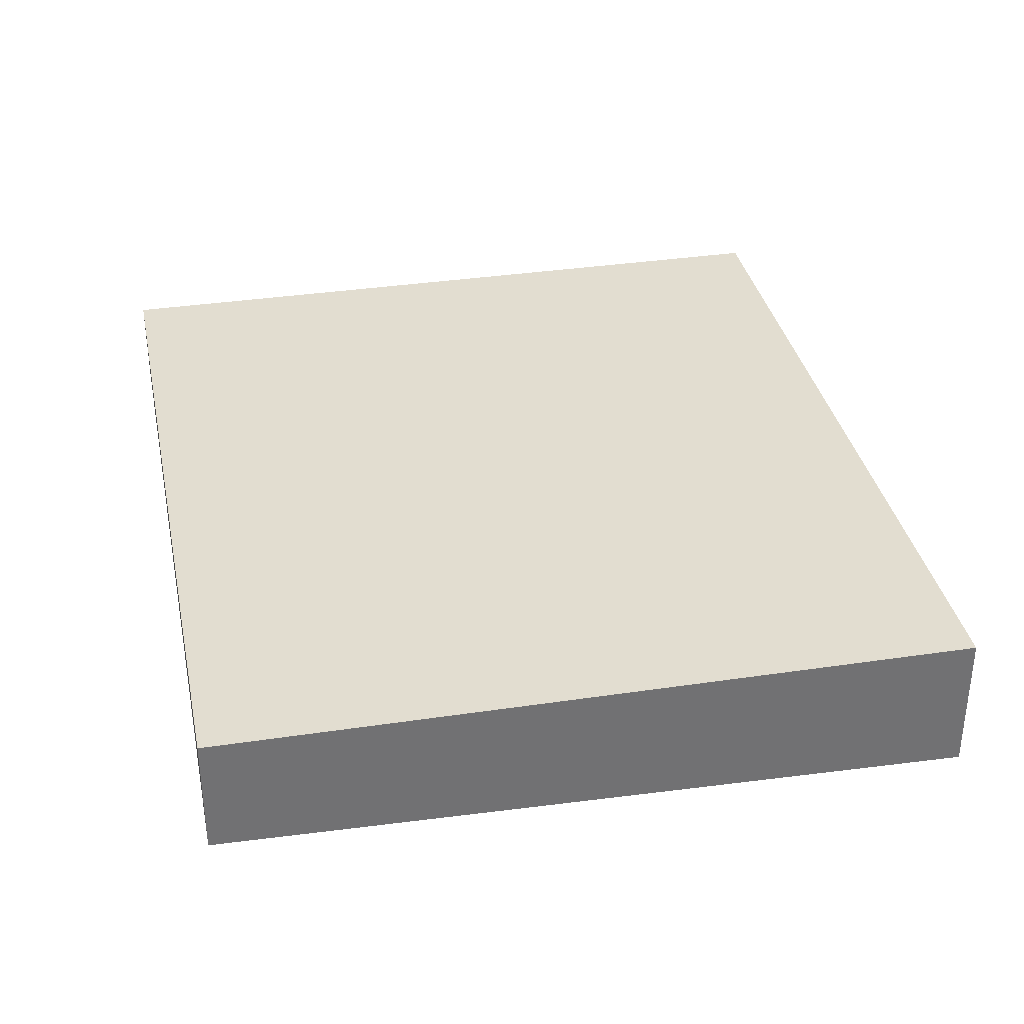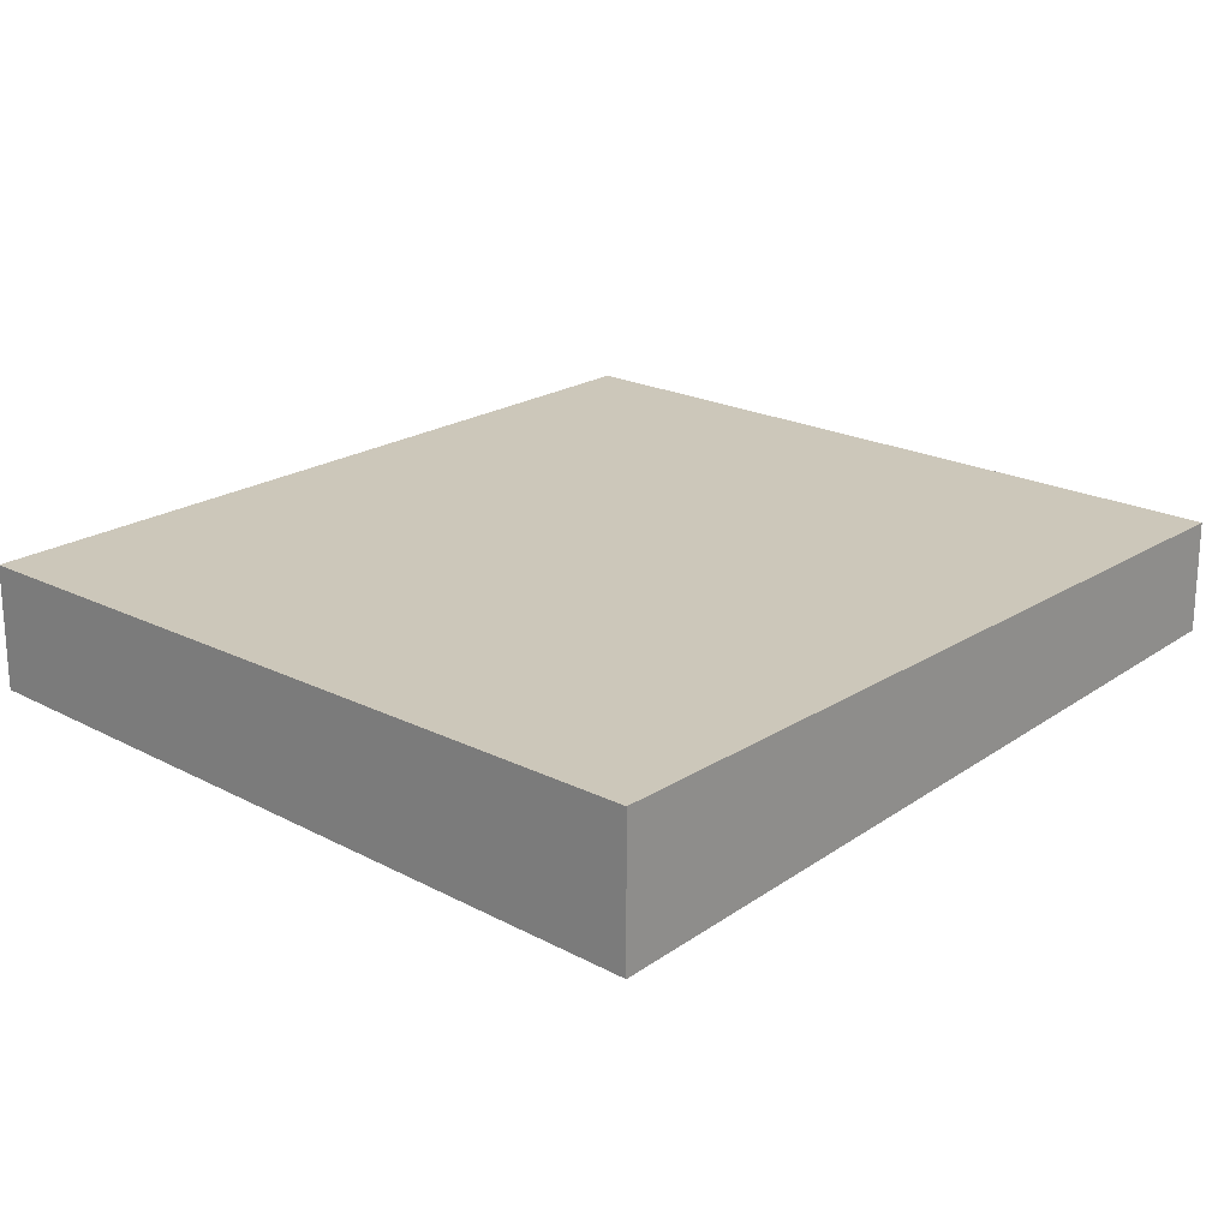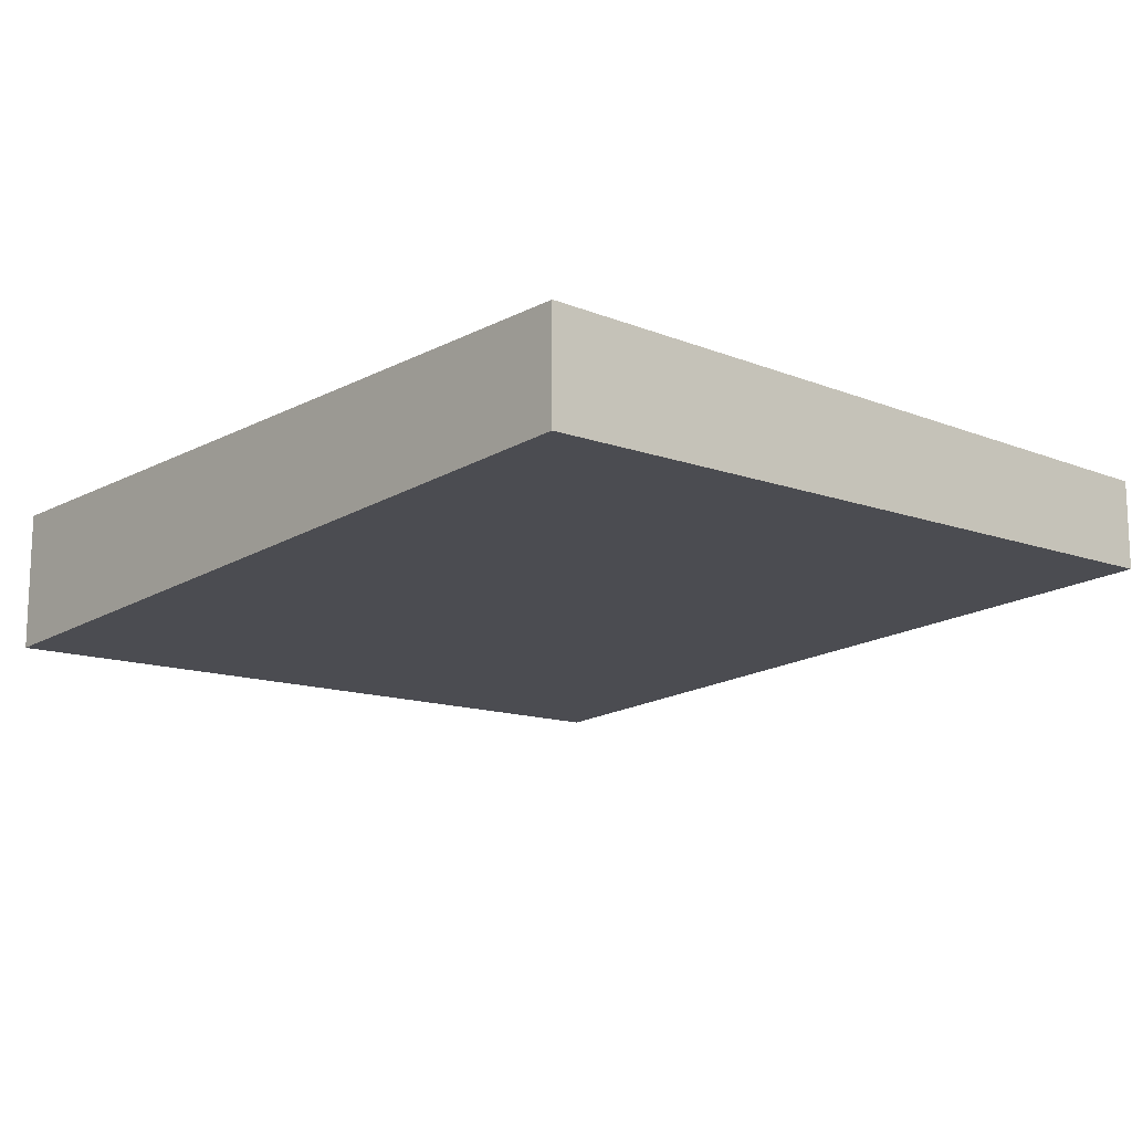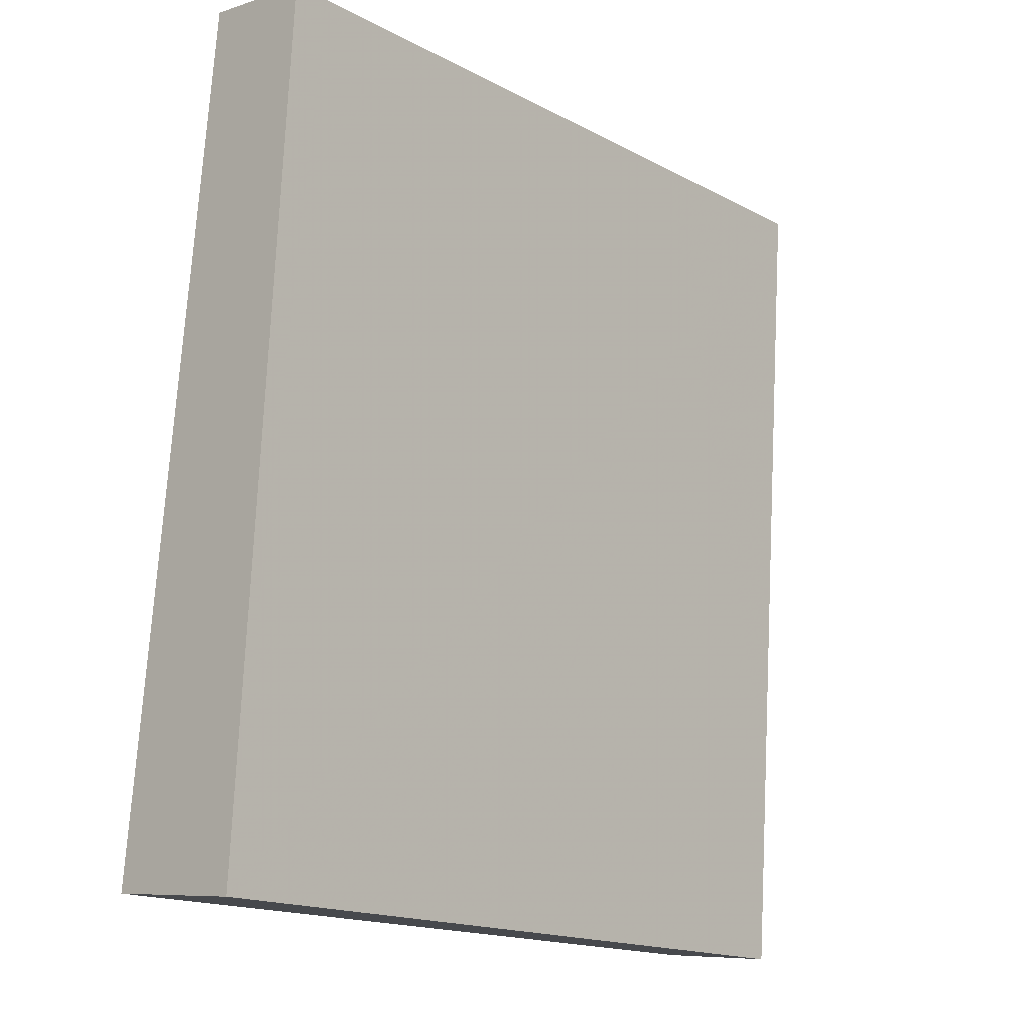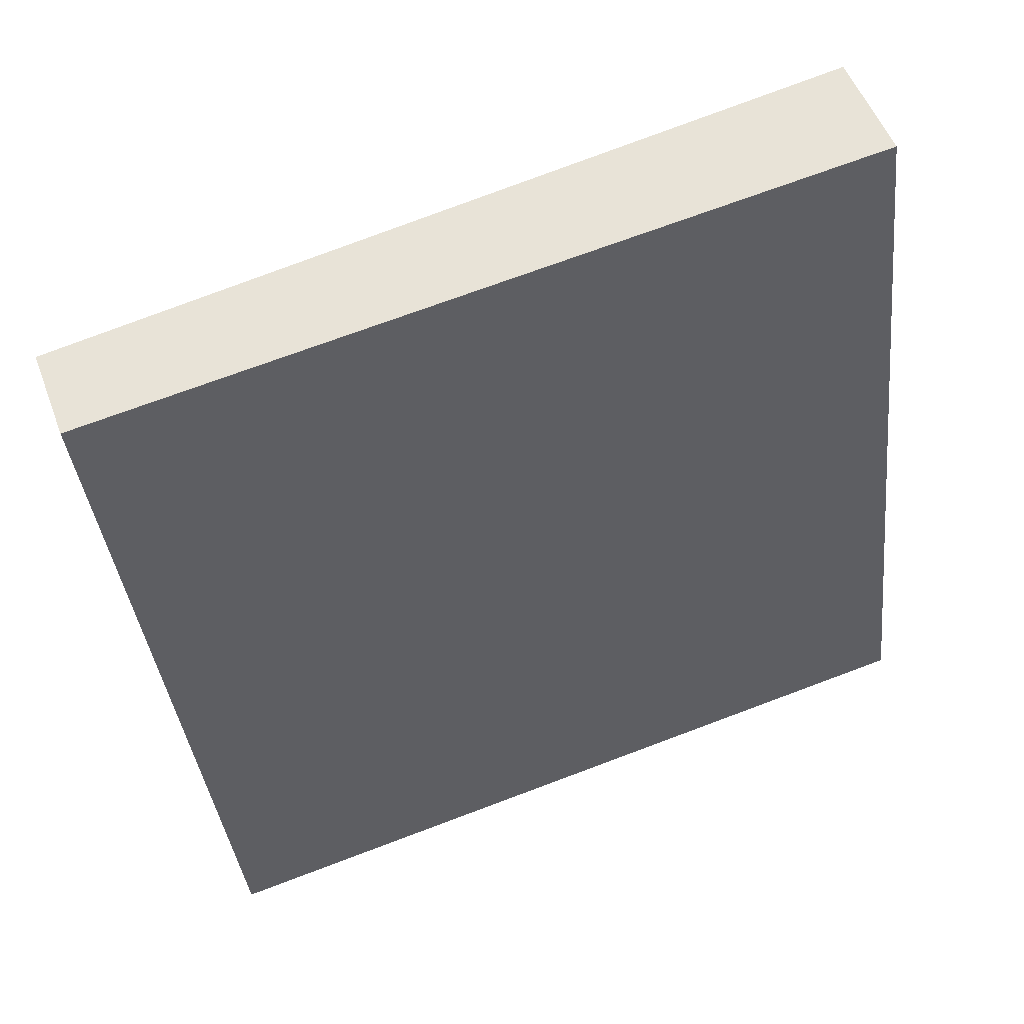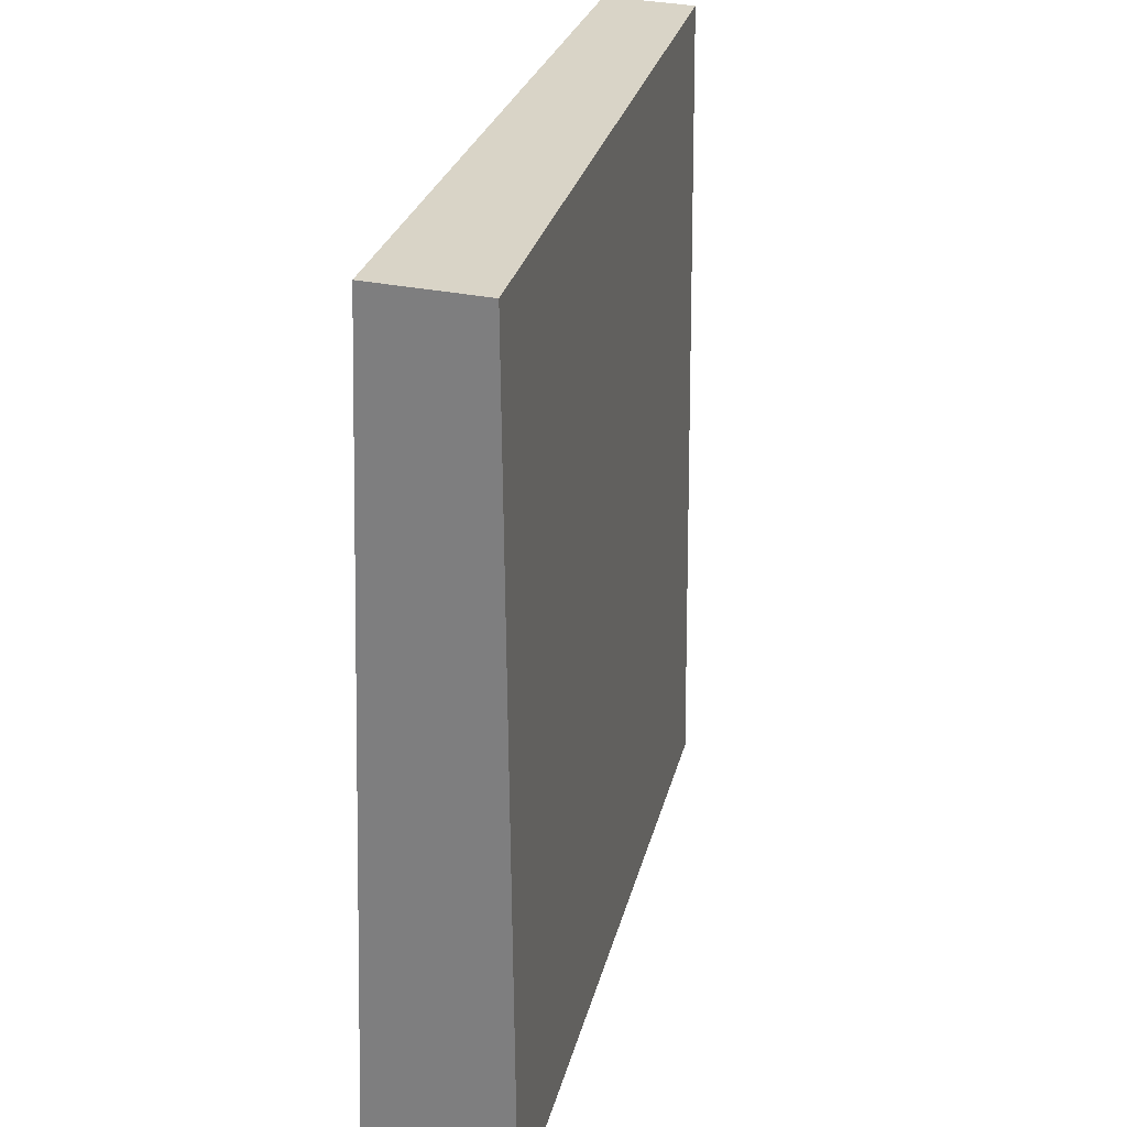
<metadata>
{"format":"obj","ext":"obj","renderer":"f3d","projection":"perspective","resolution":1024,"background":"white","views":[{"elev":35.1,"azim":-5.1,"up":"+Z"},{"elev":21.3,"azim":47.9,"up":"+Z"},{"elev":-14.9,"azim":145.1,"up":"+Z"},{"elev":-7.5,"azim":133.3,"up":"+Y"},{"elev":51.6,"azim":-20.0,"up":"+Y"},{"elev":34.3,"azim":104.7,"up":"+Y"}]}
</metadata>
<code>
v -2105 -2596 -0.3373
v -2104 -2599 -0.4362
v -2107 -2599 -0.3772
v -2107 -2596 -0.2785
v -2104 -2599 -0.4362
v -2105 -2596 -0.3373
v -2105 -2596 0
v -2104 -2599 0
v -2107 -2599 -0.3772
v -2104 -2599 -0.4362
v -2104 -2599 0
v -2107 -2599 5.551e-17
v -2107 -2596 -0.2785
v -2107 -2599 -0.3772
v -2107 -2599 5.551e-17
v -2107 -2596 0
v -2105 -2596 -0.3373
v -2107 -2596 -0.2785
v -2107 -2596 0
v -2105 -2596 0
v -2105 -2596 0
v -2104 -2599 0
v -2107 -2599 0
v -2107 -2596 0
f 2 3 4 1
f 6 7 8 5
f 10 11 12 9
f 14 15 16 13
f 18 19 20 17
f 22 23 24 21

</code>
